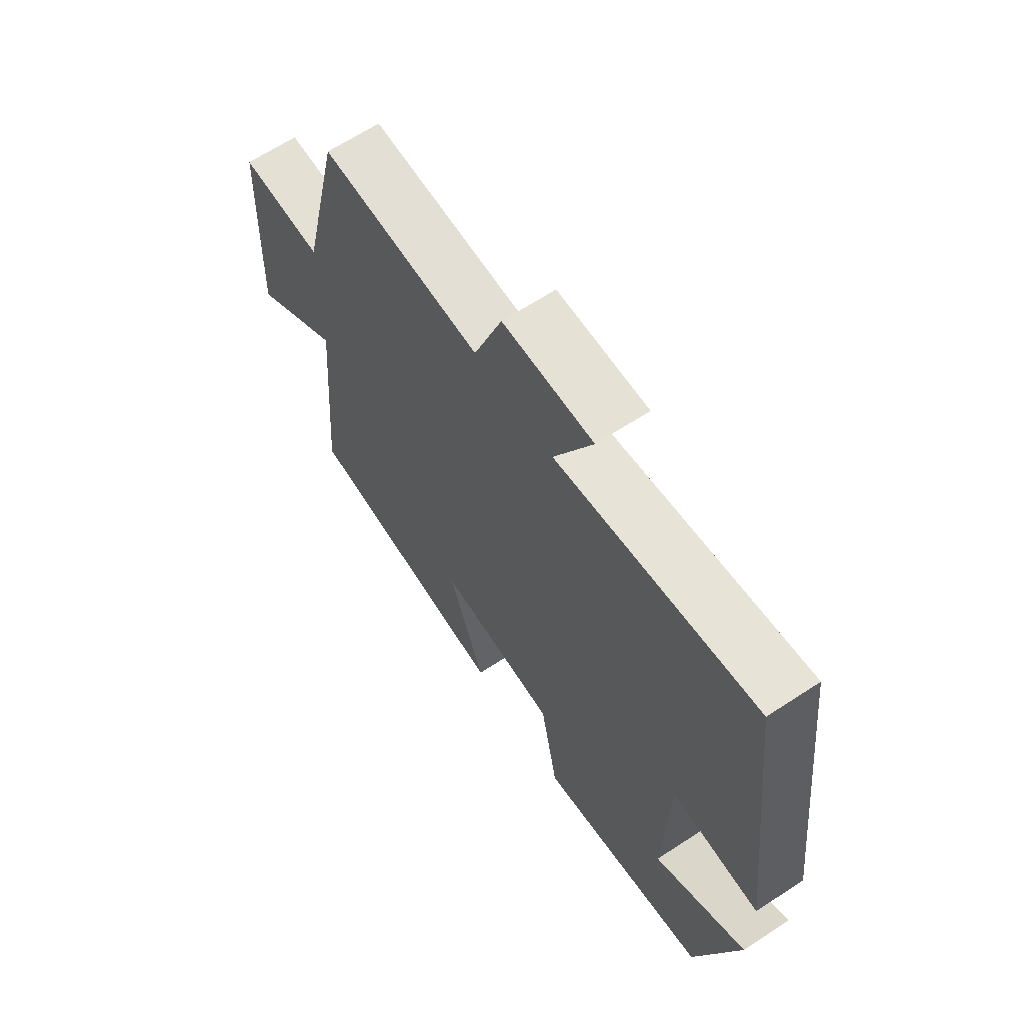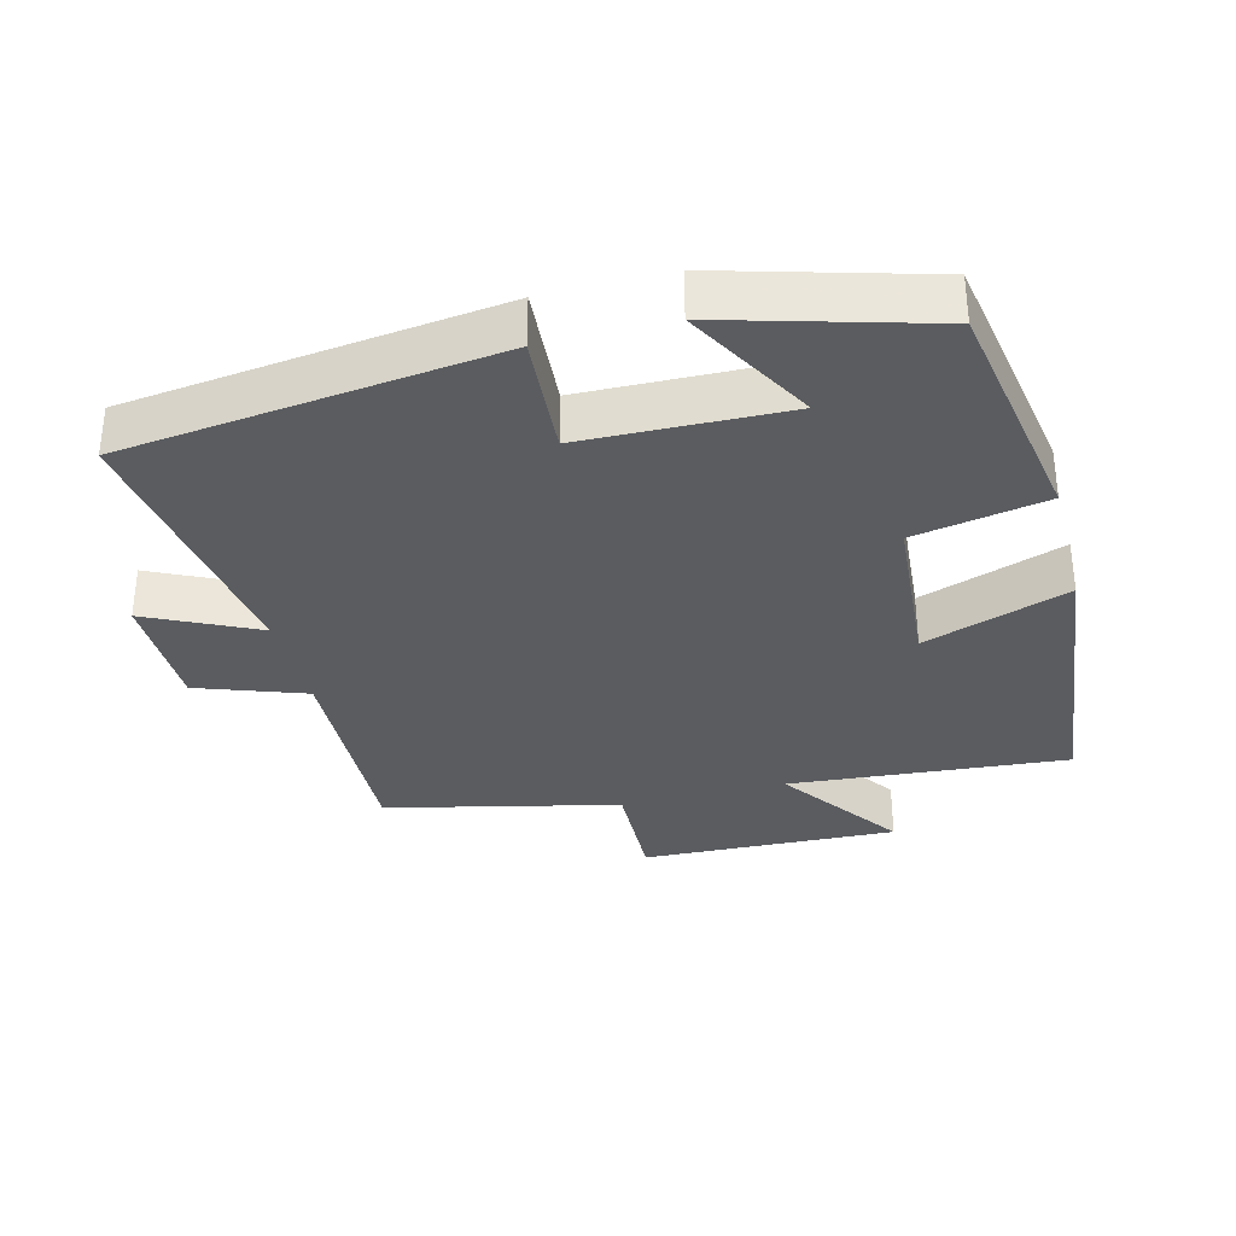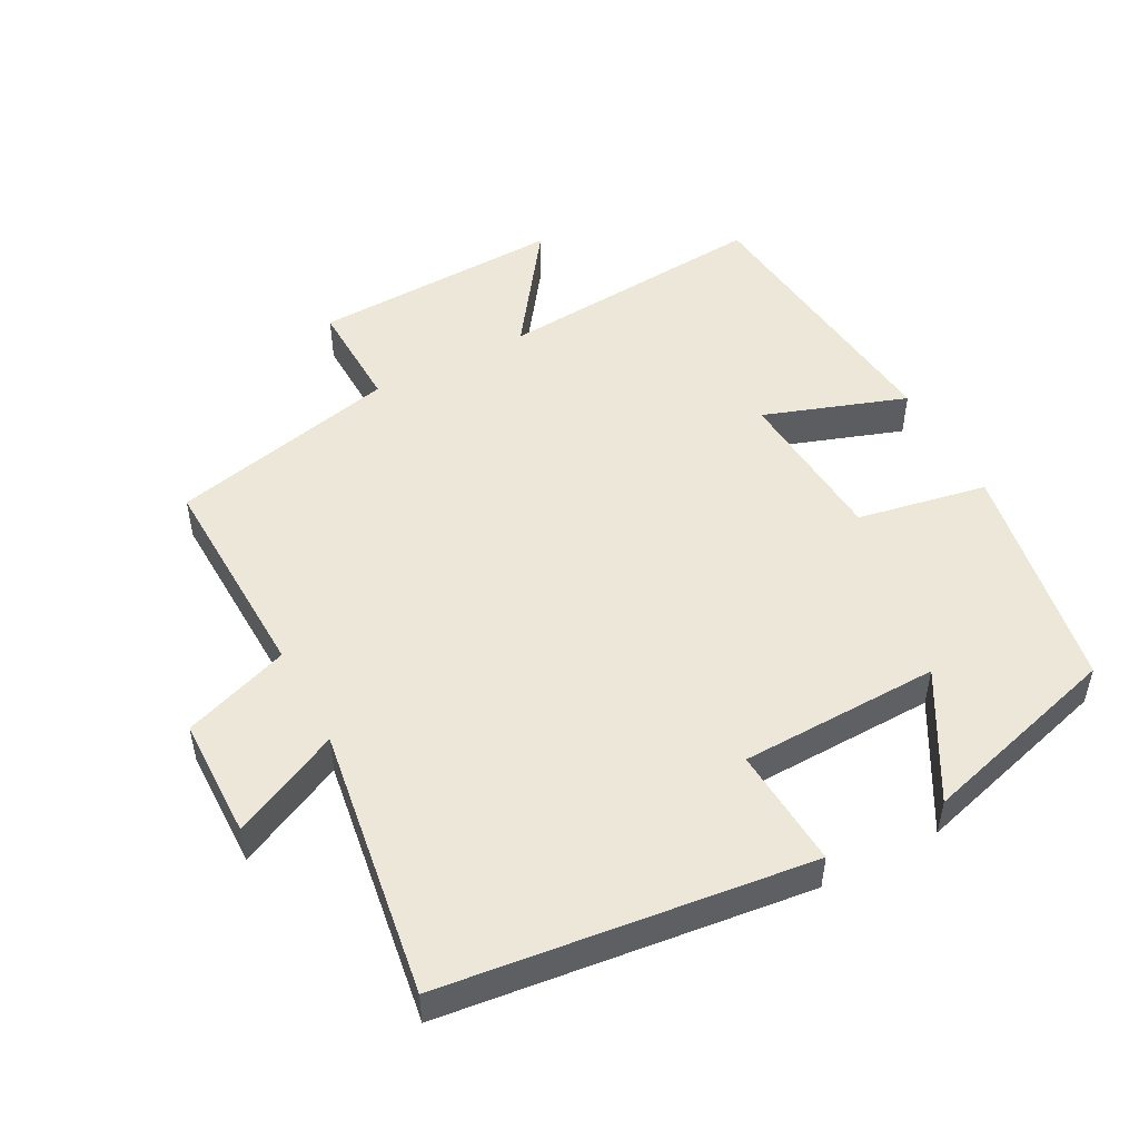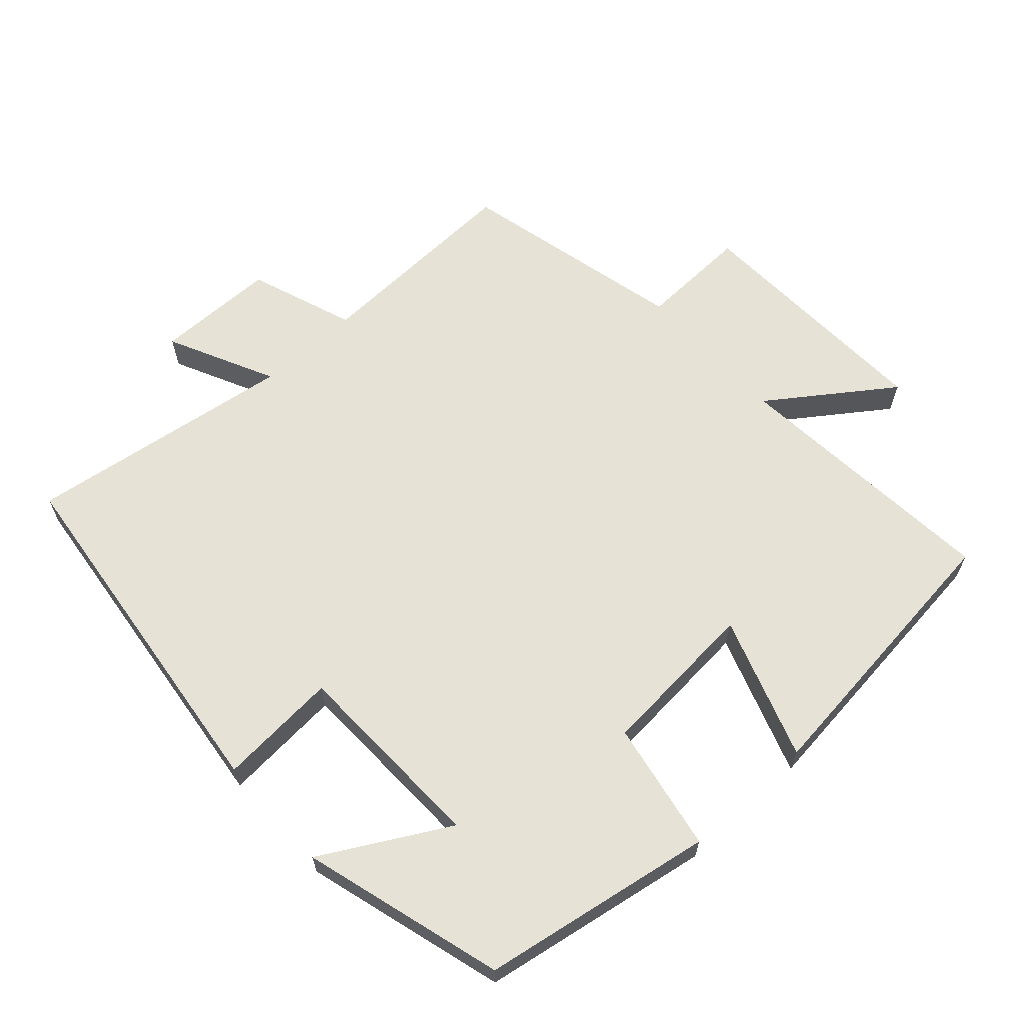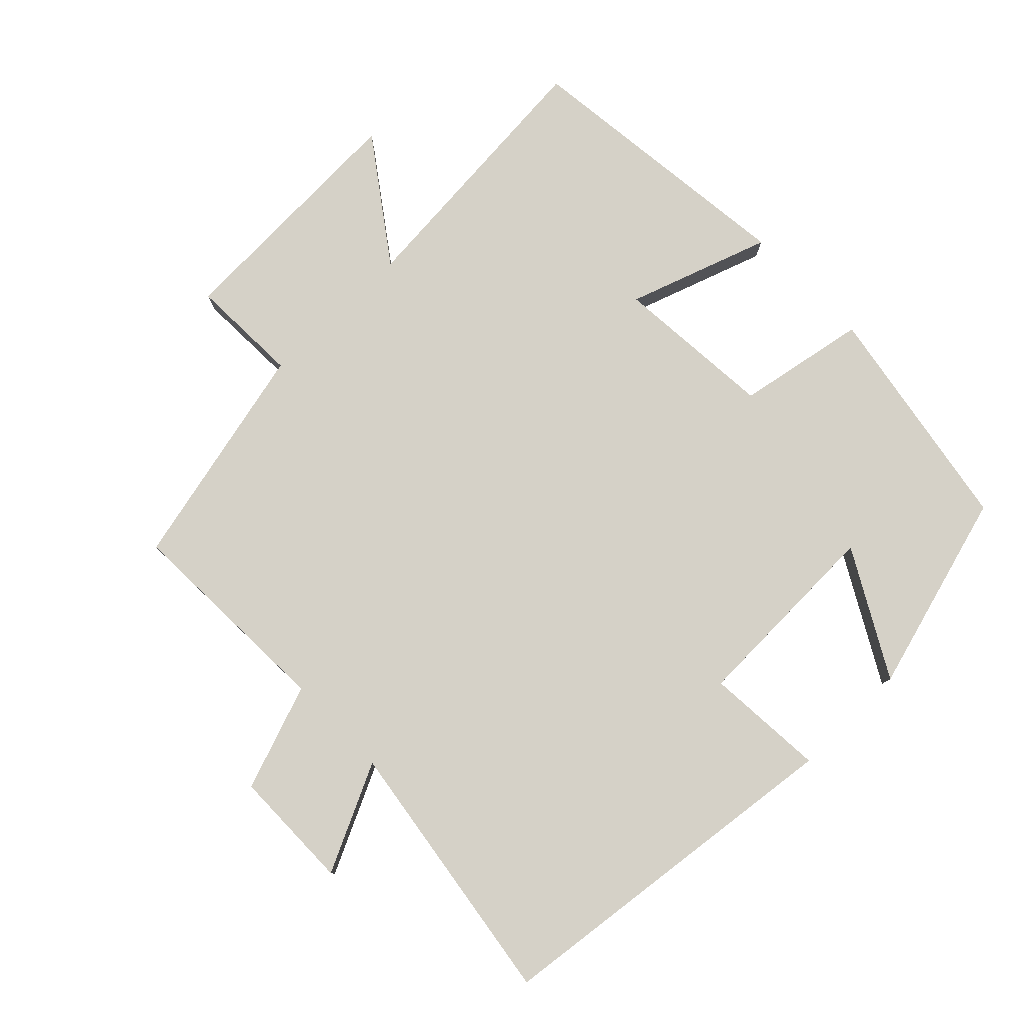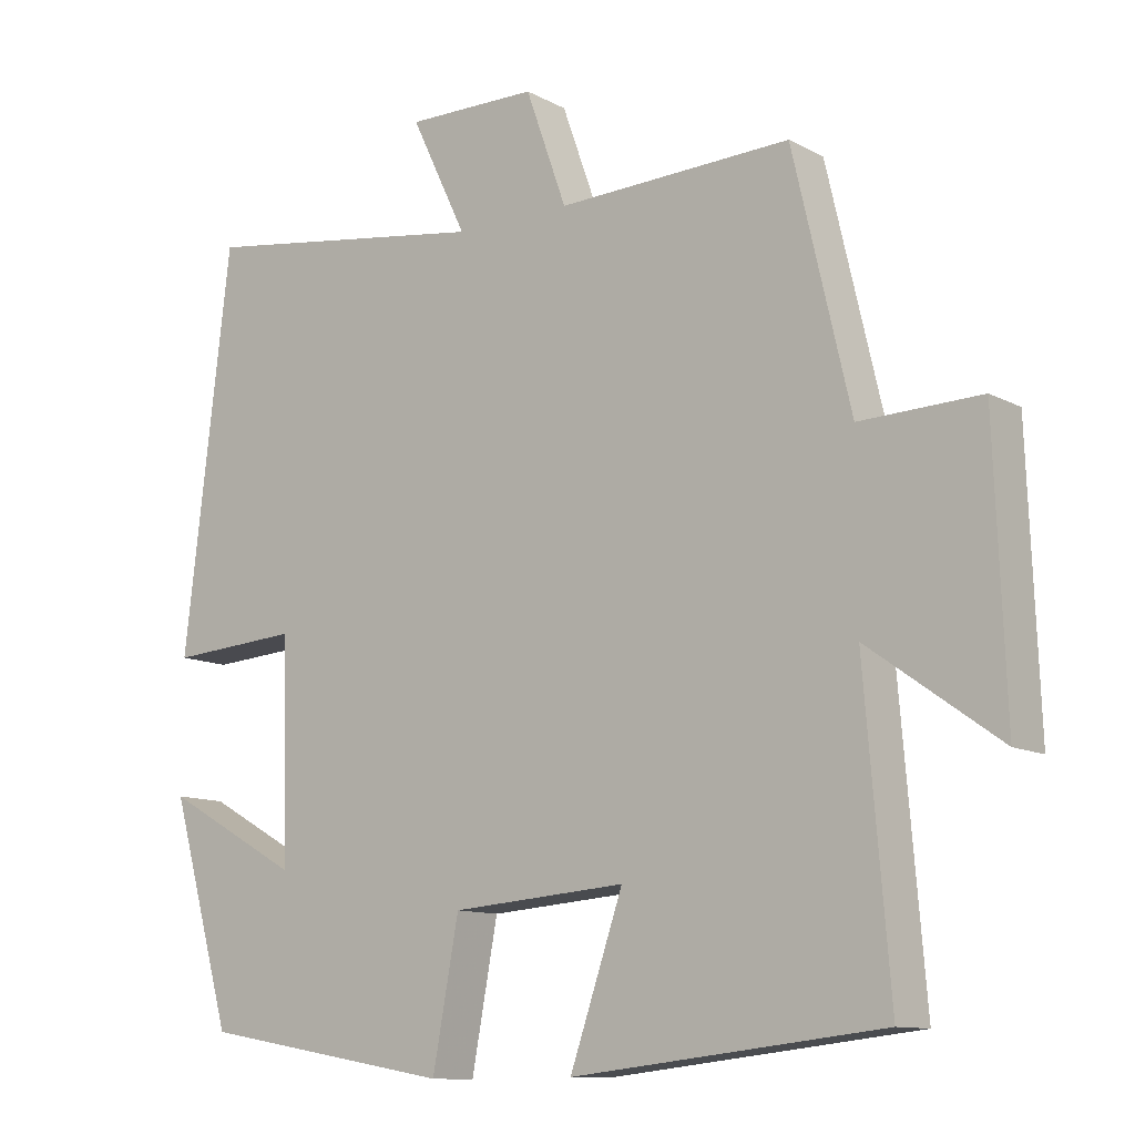
<metadata>
{"format":"obj","ext":"obj","renderer":"f3d","projection":"perspective","resolution":1024,"background":"white","views":[{"elev":64.9,"azim":56.5,"up":"+Z"},{"elev":-33.8,"azim":104.5,"up":"+Y"},{"elev":50.1,"azim":62.1,"up":"+Y"},{"elev":63.6,"azim":137.7,"up":"+Y"},{"elev":79.2,"azim":45.8,"up":"+Y"},{"elev":-11.3,"azim":-142.1,"up":"+Z"}]}
</metadata>
<code>
v -0.423 0.07 0.511
v -0.11 0.07 0.5
v -0.055 0.07 0.654
v 0.121 0.07 0.656
v 0.046 0.07 0.5
v 0.437 0.07 0.558
v 0.5 0.07 0.028
v 0.326 0.07 0.04
v 0.318 0.07 -0.25
v 0.5 0.07 -0.148
v 0.417 0.07 -0.441
v 0.079 0.07 -0.5
v 0.044 0.07 -0.311
v -0.19 0.07 -0.293
v -0.119 0.07 -0.5
v -0.533 0.07 -0.454
v -0.5 0.07 -0.057
v -0.675 0.07 -0.182
v -0.661 0.07 0.184
v -0.5 0.07 0.179
v -0.423 0 0.511
v -0.11 0 0.5
v -0.055 0 0.654
v 0.121 0 0.656
v 0.046 0 0.5
v 0.437 0 0.558
v 0.5 0 0.028
v 0.326 0 0.04
v 0.318 0 -0.25
v 0.5 0 -0.148
v 0.417 0 -0.441
v 0.079 0 -0.5
v 0.044 0 -0.311
v -0.19 0 -0.293
v -0.119 0 -0.5
v -0.533 0 -0.454
v -0.5 0 -0.057
v -0.675 0 -0.182
v -0.661 0 0.184
v -0.5 0 0.179
f 17 18 19 20
f 17 20 1 2
f 14 15 16 17
f 13 14 17 2
f 11 12 13
f 9 10 11
f 9 11 13 2
f 5 6 7 8
f 9 2 3
f 8 9 3
f 5 8 3
f 3 4 5
f 40 39 38 37
f 22 21 40 37
f 37 36 35 34
f 22 37 34 33
f 33 32 31
f 31 30 29
f 22 33 31 29
f 28 27 26 25
f 23 22 29
f 23 29 28
f 23 28 25
f 25 24 23
f 1 21 22 2
f 2 22 23 3
f 3 23 24 4
f 4 24 25 5
f 5 25 26 6
f 6 26 27 7
f 7 27 28 8
f 8 28 29 9
f 9 29 30 10
f 10 30 31 11
f 11 31 32 12
f 12 32 33 13
f 13 33 34 14
f 14 34 35 15
f 15 35 36 16
f 16 36 37 17
f 17 37 38 18
f 18 38 39 19
f 19 39 40 20
f 20 40 21 1

</code>
